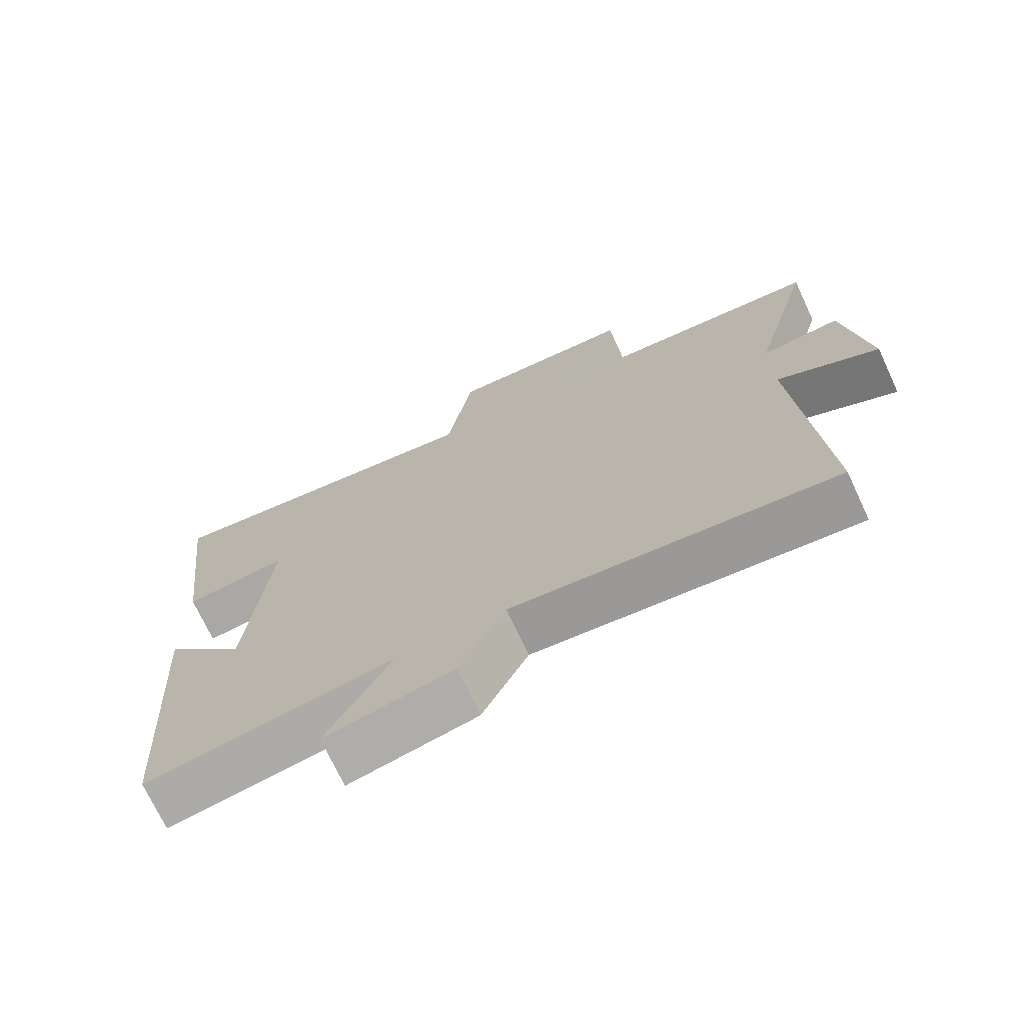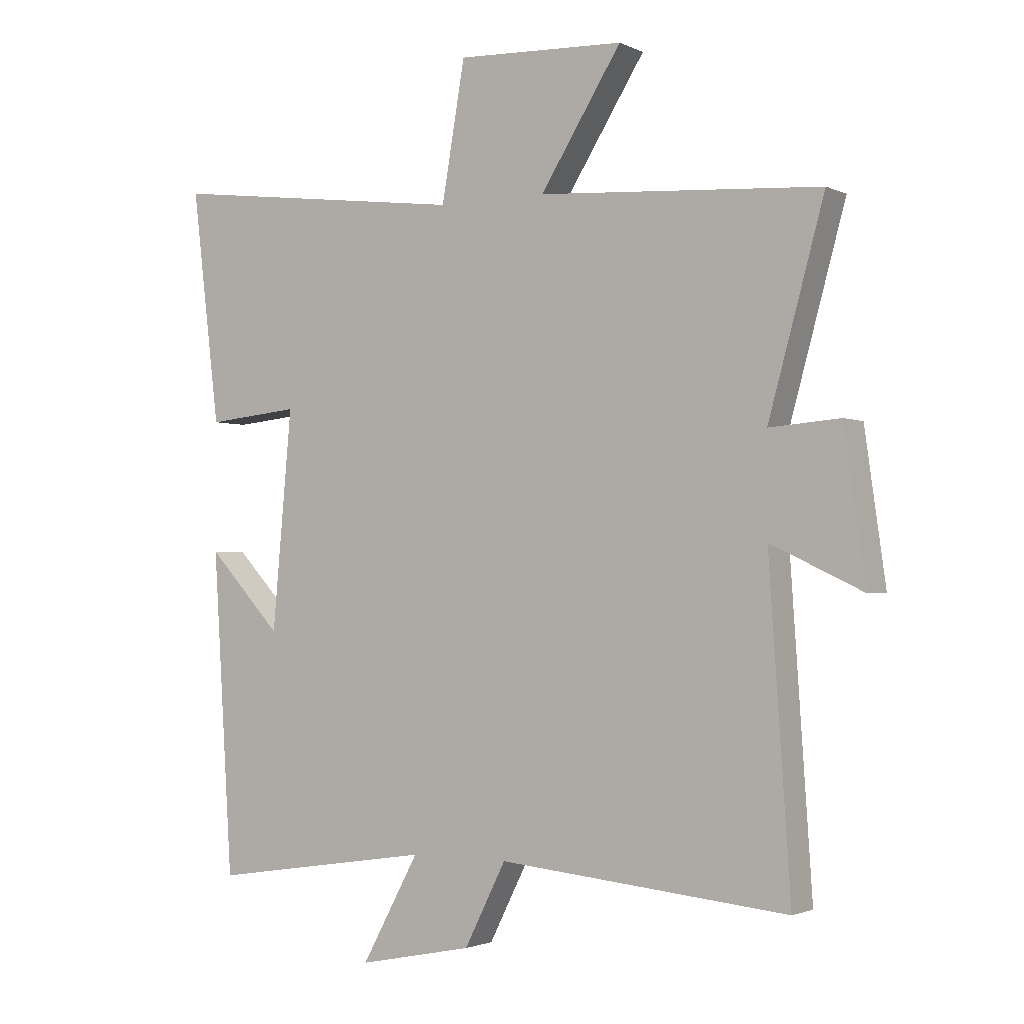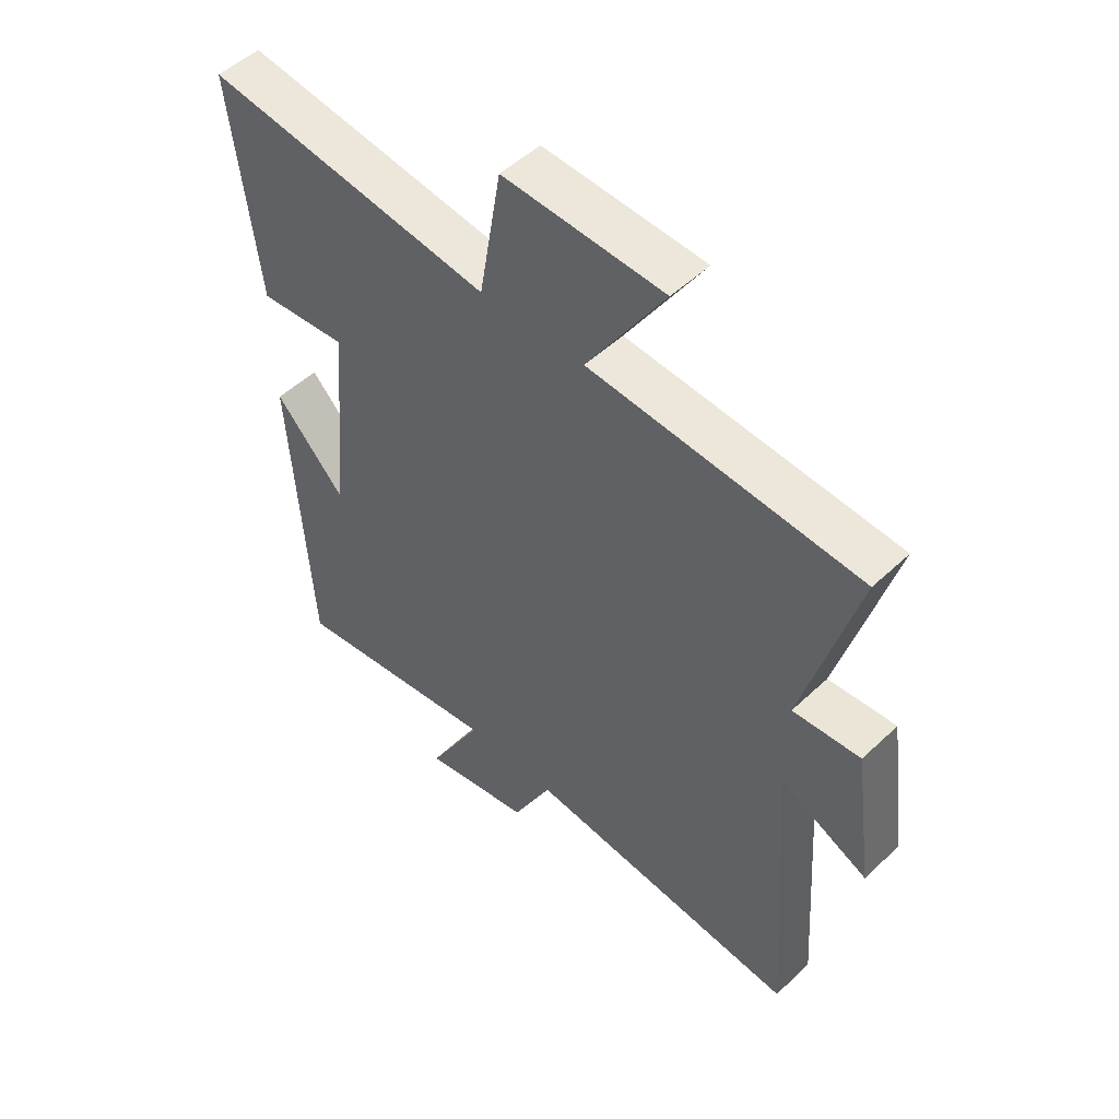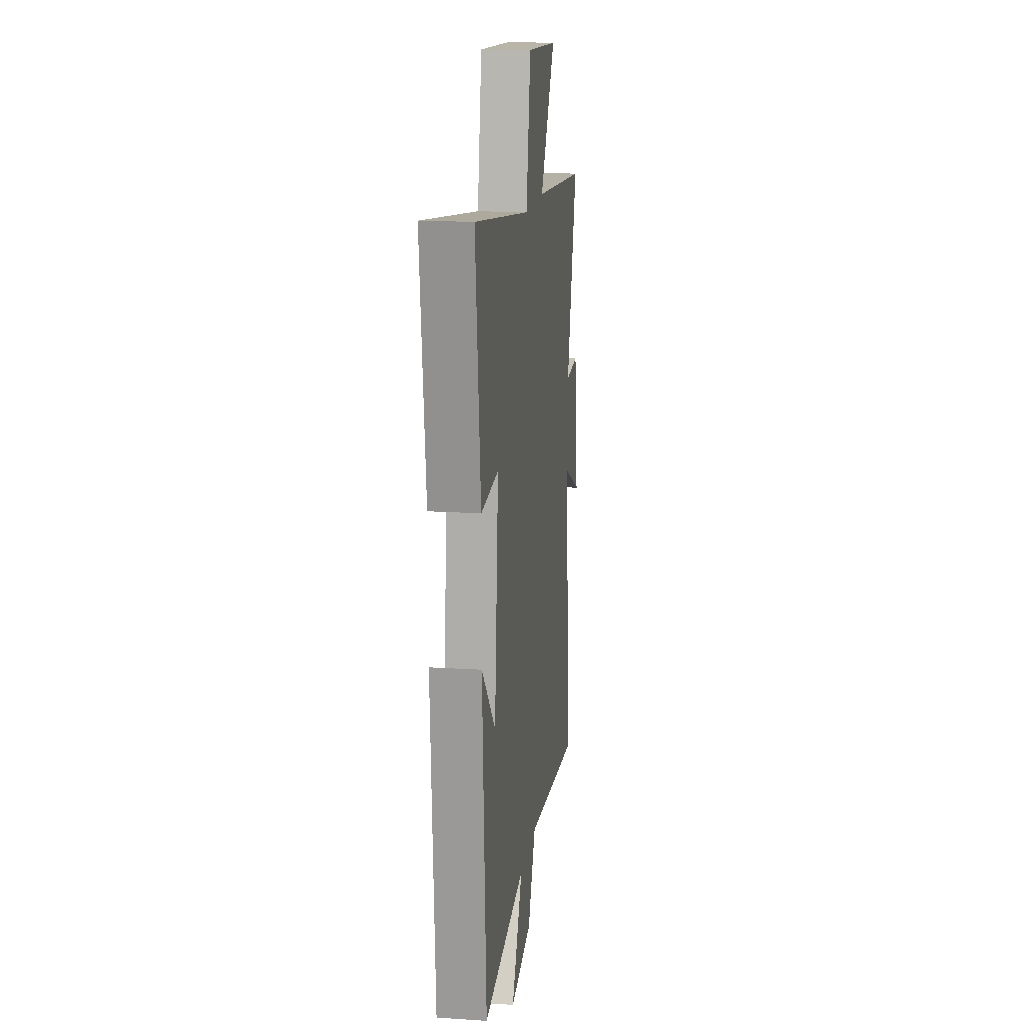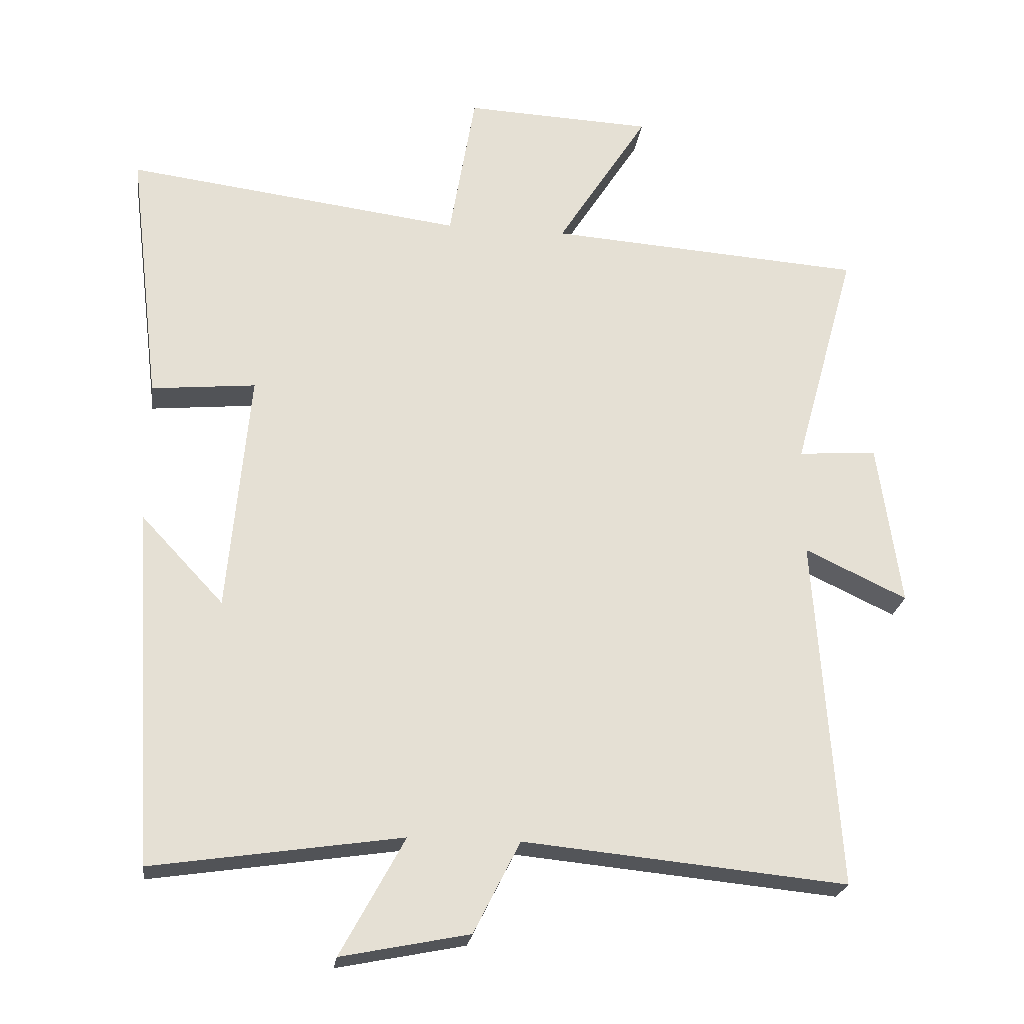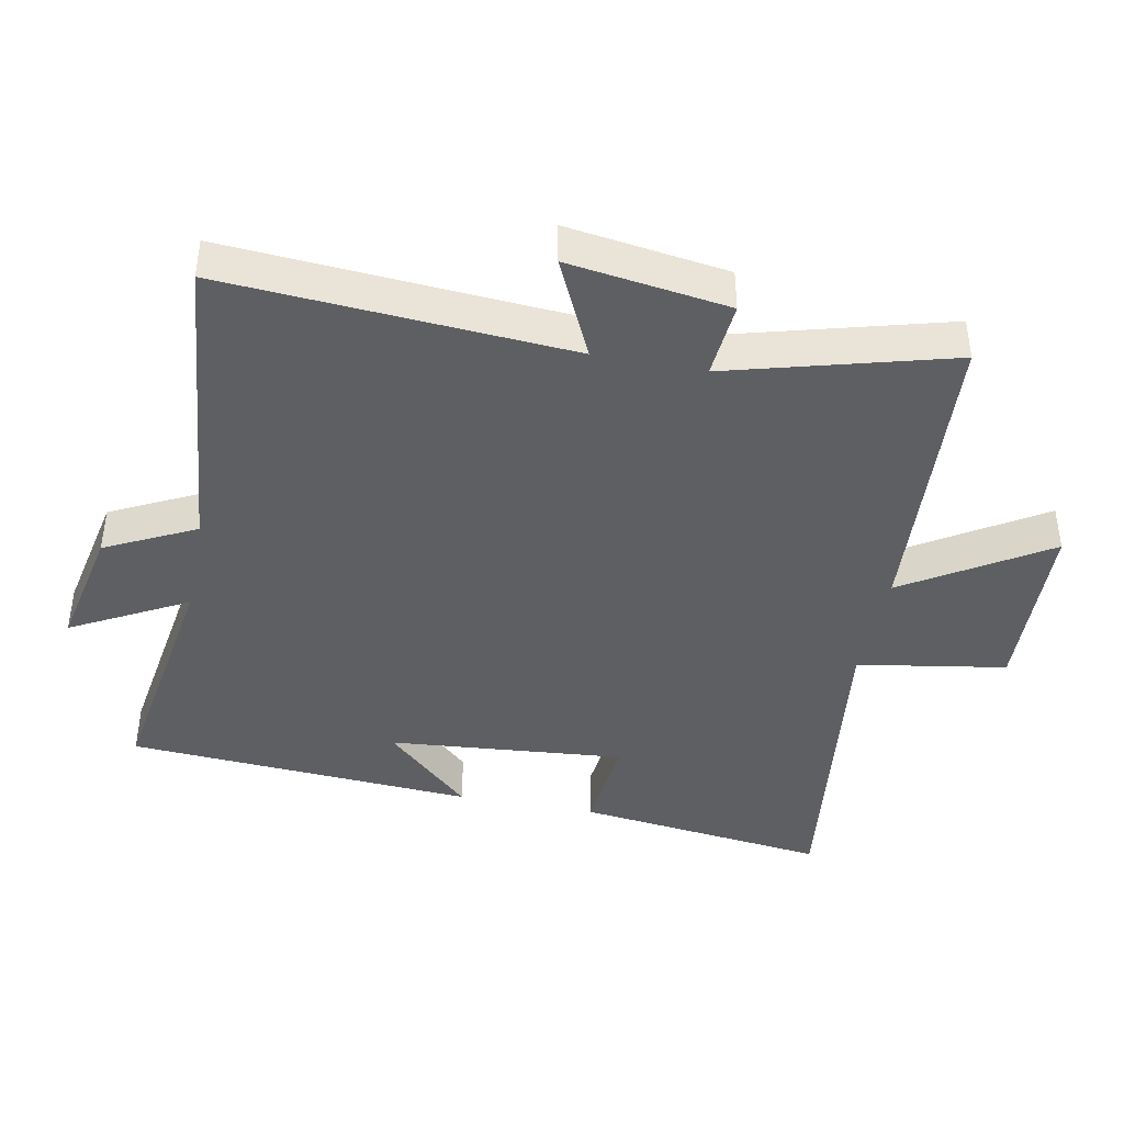
<metadata>
{"format":"obj","ext":"obj","renderer":"f3d","projection":"perspective","resolution":1024,"background":"white","views":[{"elev":-72.2,"azim":-154.9,"up":"+Z"},{"elev":-2.0,"azim":-147.6,"up":"+Z"},{"elev":50.8,"azim":-135.7,"up":"+Z"},{"elev":16.0,"azim":97.7,"up":"+Z"},{"elev":-23.7,"azim":172.4,"up":"+Z"},{"elev":-41.7,"azim":-101.2,"up":"+Y"}]}
</metadata>
<code>
v 0.467 0.07 -0.555
v 0.102 0.07 -0.5
v 0.196 0.07 -0.673
v 0.008 0.07 -0.635
v -0.06 0.07 -0.5
v -0.535 0.07 -0.546
v -0.5 0.07 -0.027
v -0.65 0.07 -0.098
v -0.616 0.07 0.144
v -0.5 0.07 0.135
v -0.592 0.07 0.468
v -0.128 0.07 0.5
v -0.262 0.07 0.712
v 0.014 0.07 0.724
v 0.052 0.07 0.5
v 0.546 0.07 0.563
v 0.5 0.07 0.182
v 0.347 0.07 0.197
v 0.379 0.07 -0.159
v 0.5 0.07 -0.03
v 0.467 0 -0.555
v 0.102 0 -0.5
v 0.196 0 -0.673
v 0.008 0 -0.635
v -0.06 0 -0.5
v -0.535 0 -0.546
v -0.5 0 -0.027
v -0.65 0 -0.098
v -0.616 0 0.144
v -0.5 0 0.135
v -0.592 0 0.468
v -0.128 0 0.5
v -0.262 0 0.712
v 0.014 0 0.724
v 0.052 0 0.5
v 0.546 0 0.563
v 0.5 0 0.182
v 0.347 0 0.197
v 0.379 0 -0.159
v 0.5 0 -0.03
f 19 20 1 2
f 18 19 2
f 15 16 17 18
f 15 18 2
f 12 13 14 15
f 12 15 2
f 11 12 2
f 10 11 2
f 7 8 9 10
f 7 10 2 3
f 5 6 7
f 5 7 3
f 3 4 5
f 22 21 40 39
f 22 39 38
f 38 37 36 35
f 22 38 35
f 35 34 33 32
f 22 35 32
f 22 32 31
f 22 31 30
f 30 29 28 27
f 23 22 30 27
f 27 26 25
f 23 27 25
f 25 24 23
f 1 21 22 2
f 2 22 23 3
f 3 23 24 4
f 4 24 25 5
f 5 25 26 6
f 6 26 27 7
f 7 27 28 8
f 8 28 29 9
f 9 29 30 10
f 10 30 31 11
f 11 31 32 12
f 12 32 33 13
f 13 33 34 14
f 14 34 35 15
f 15 35 36 16
f 16 36 37 17
f 17 37 38 18
f 18 38 39 19
f 19 39 40 20
f 20 40 21 1

</code>
